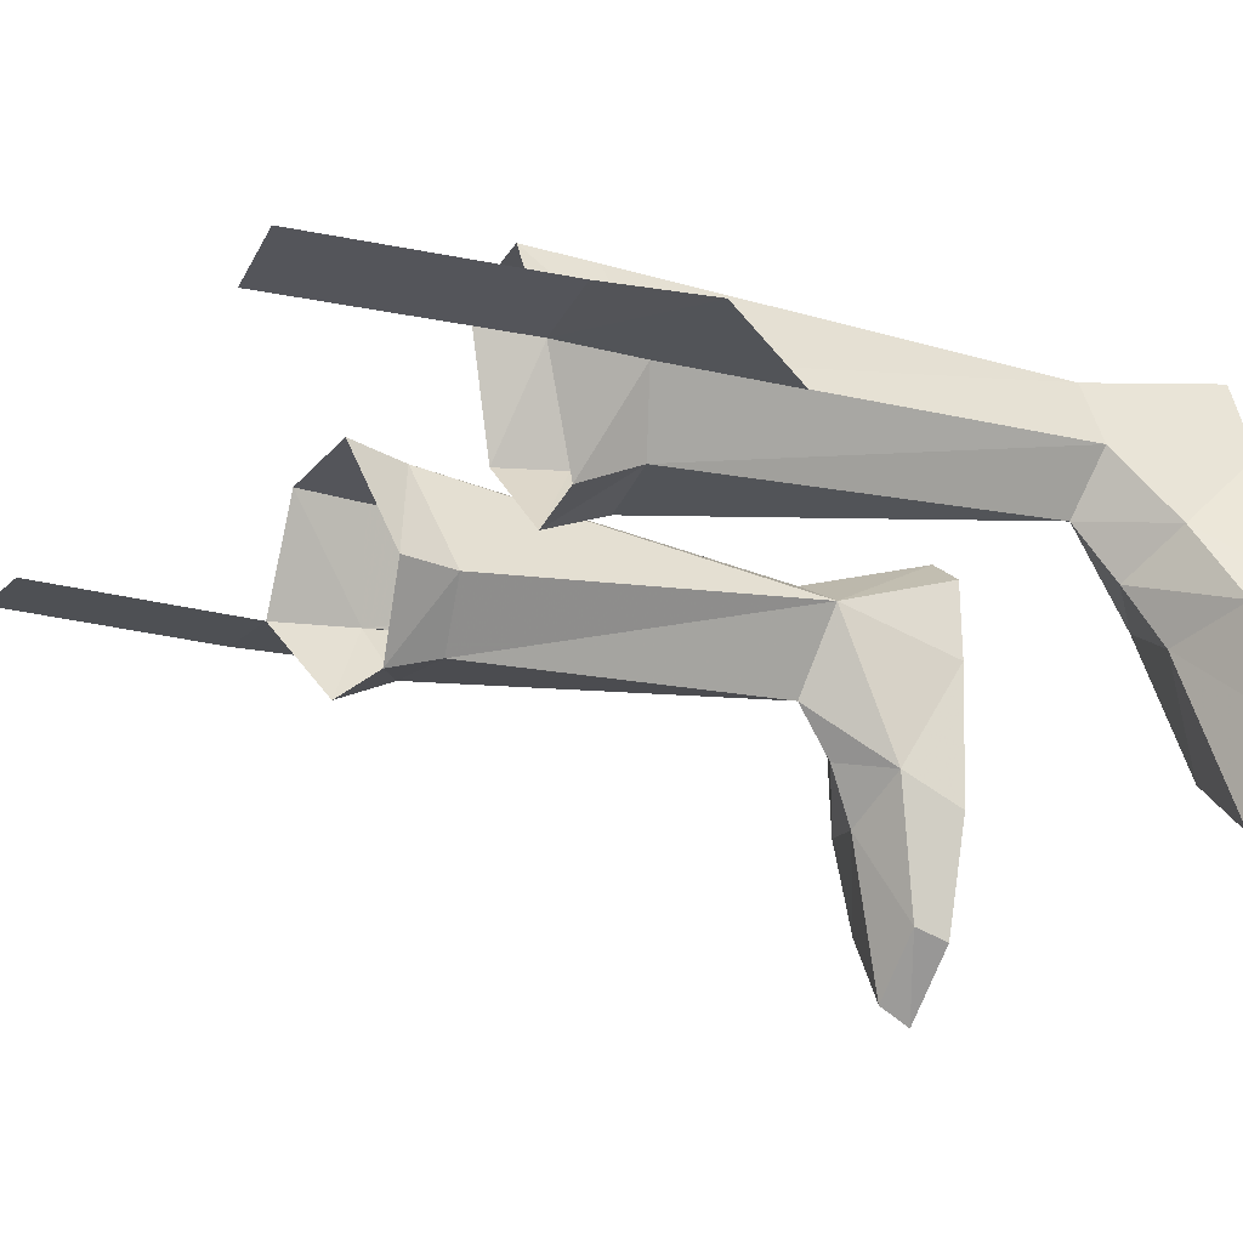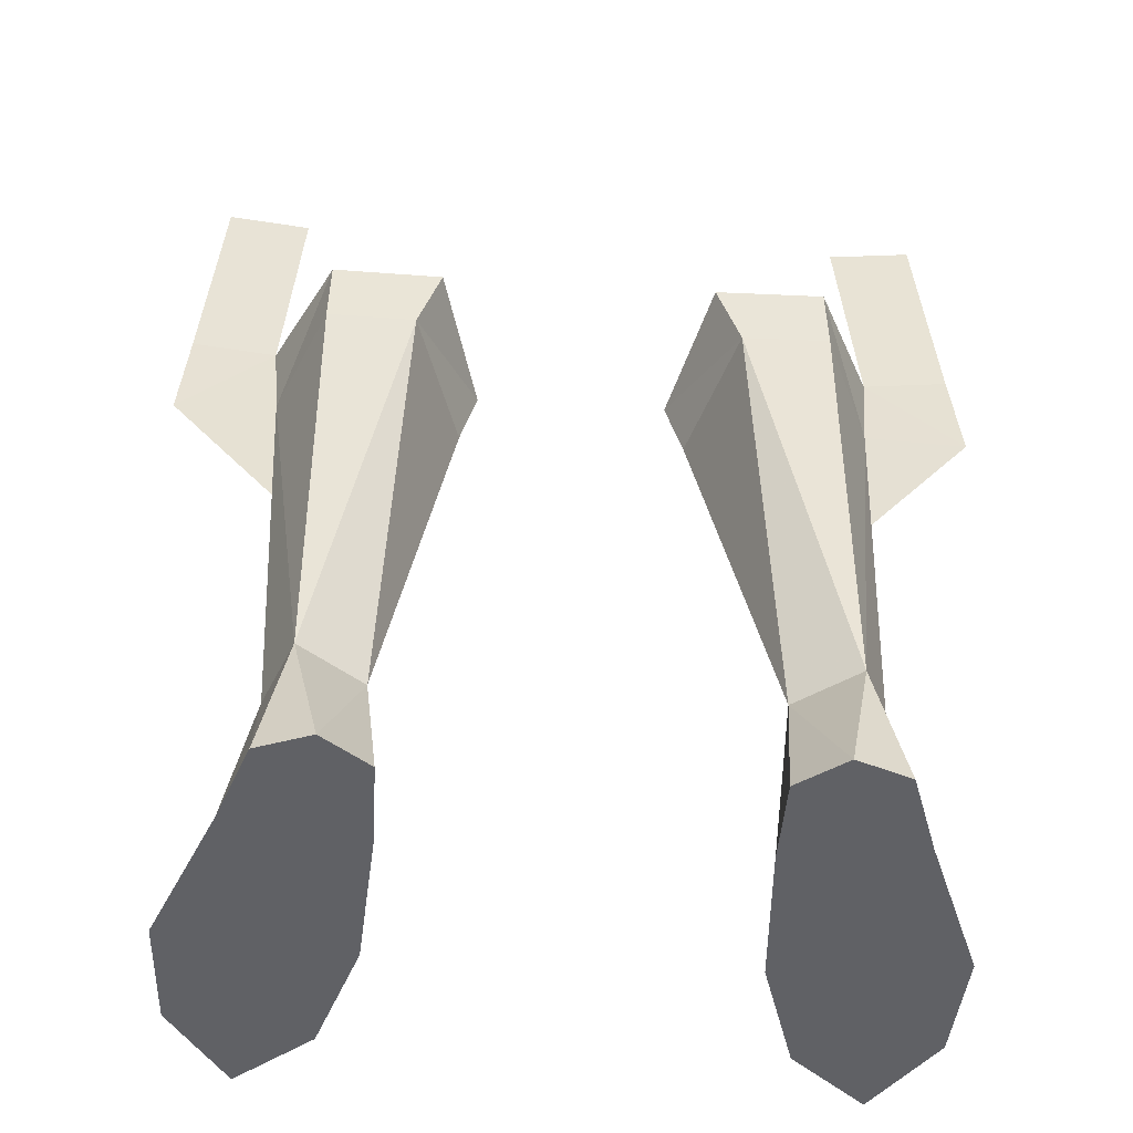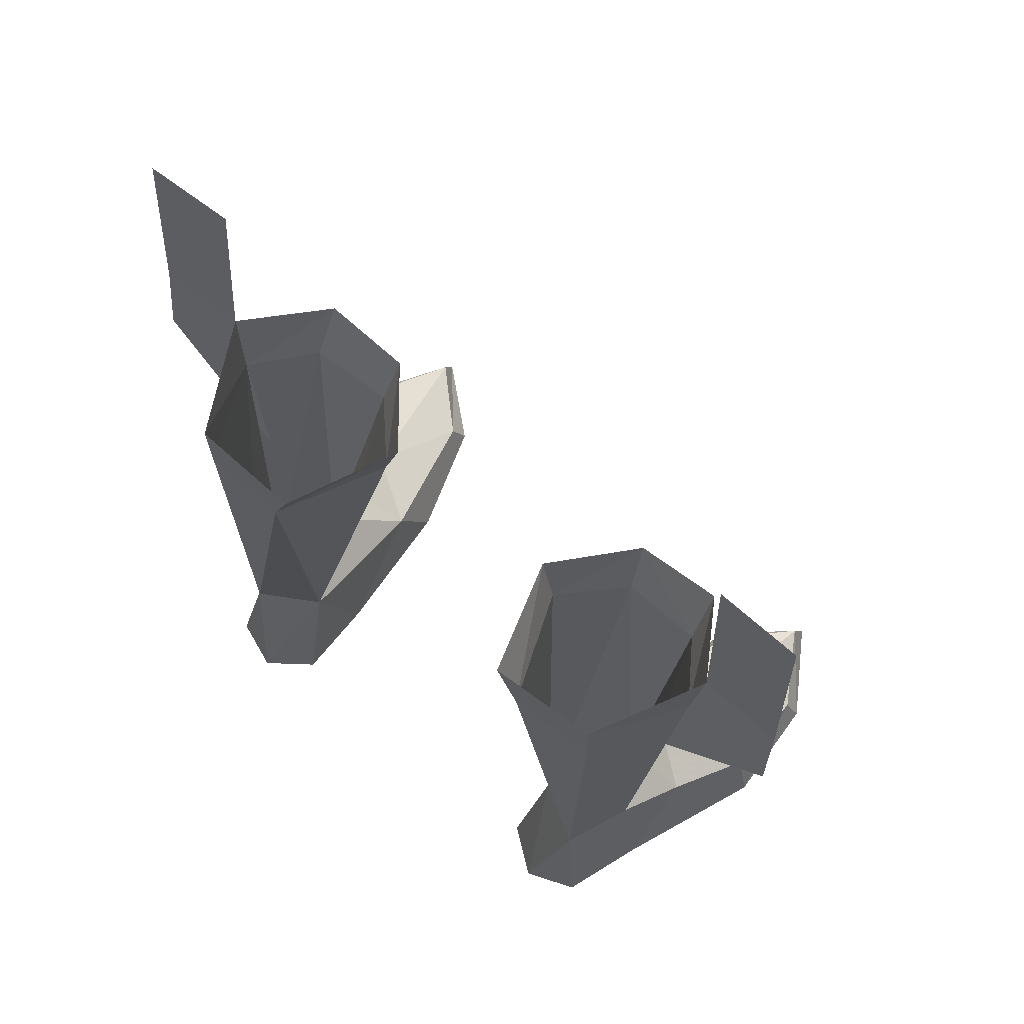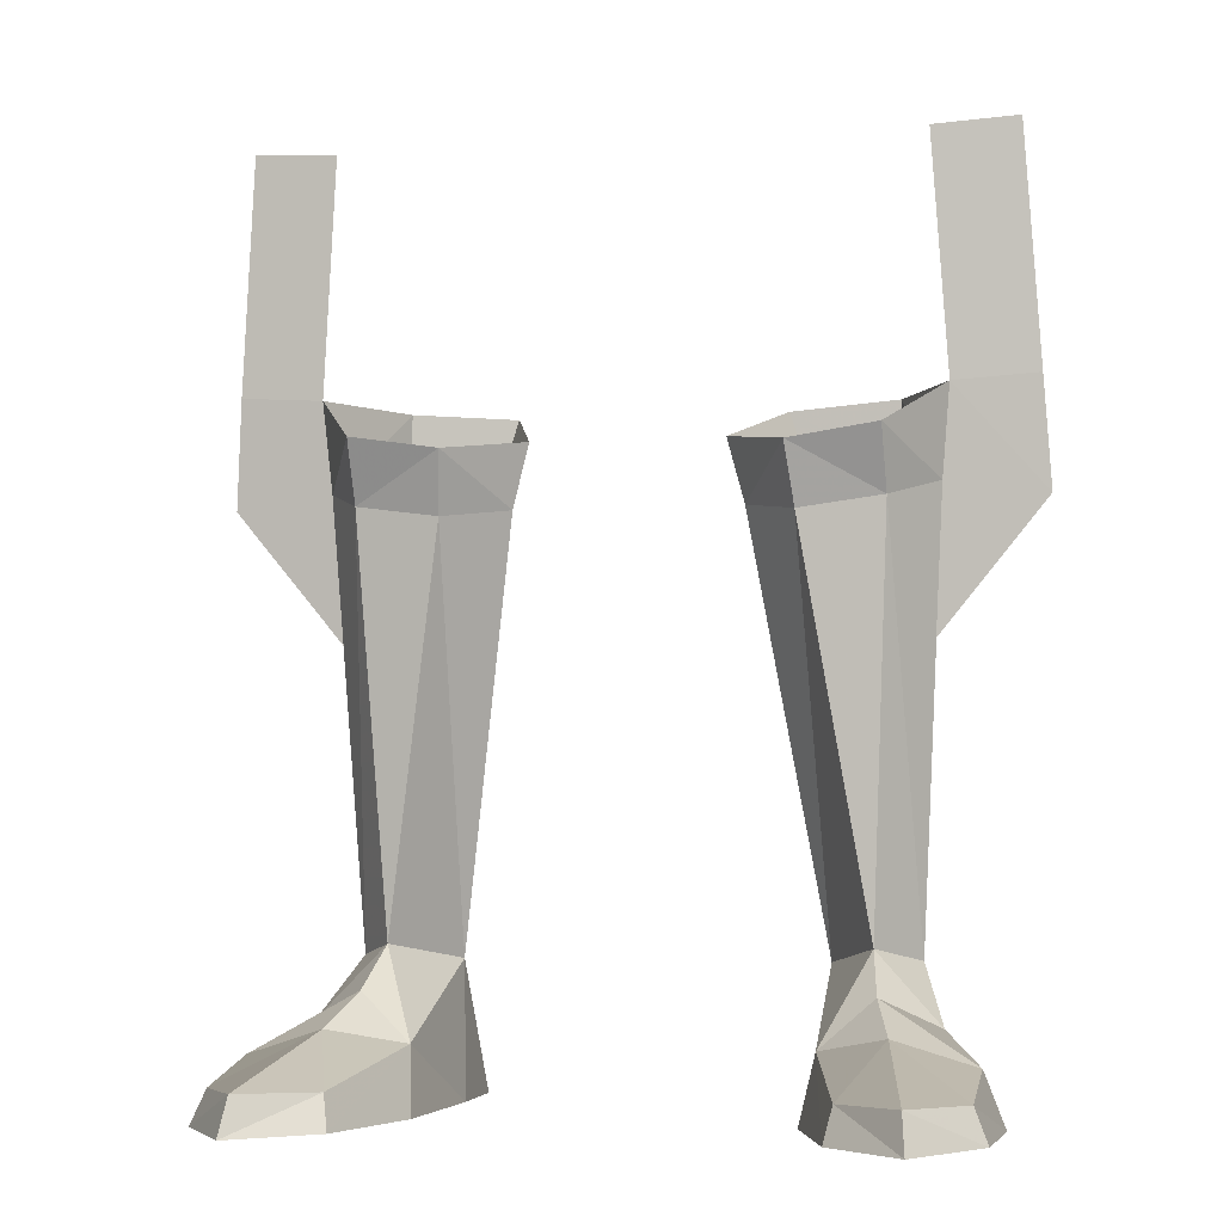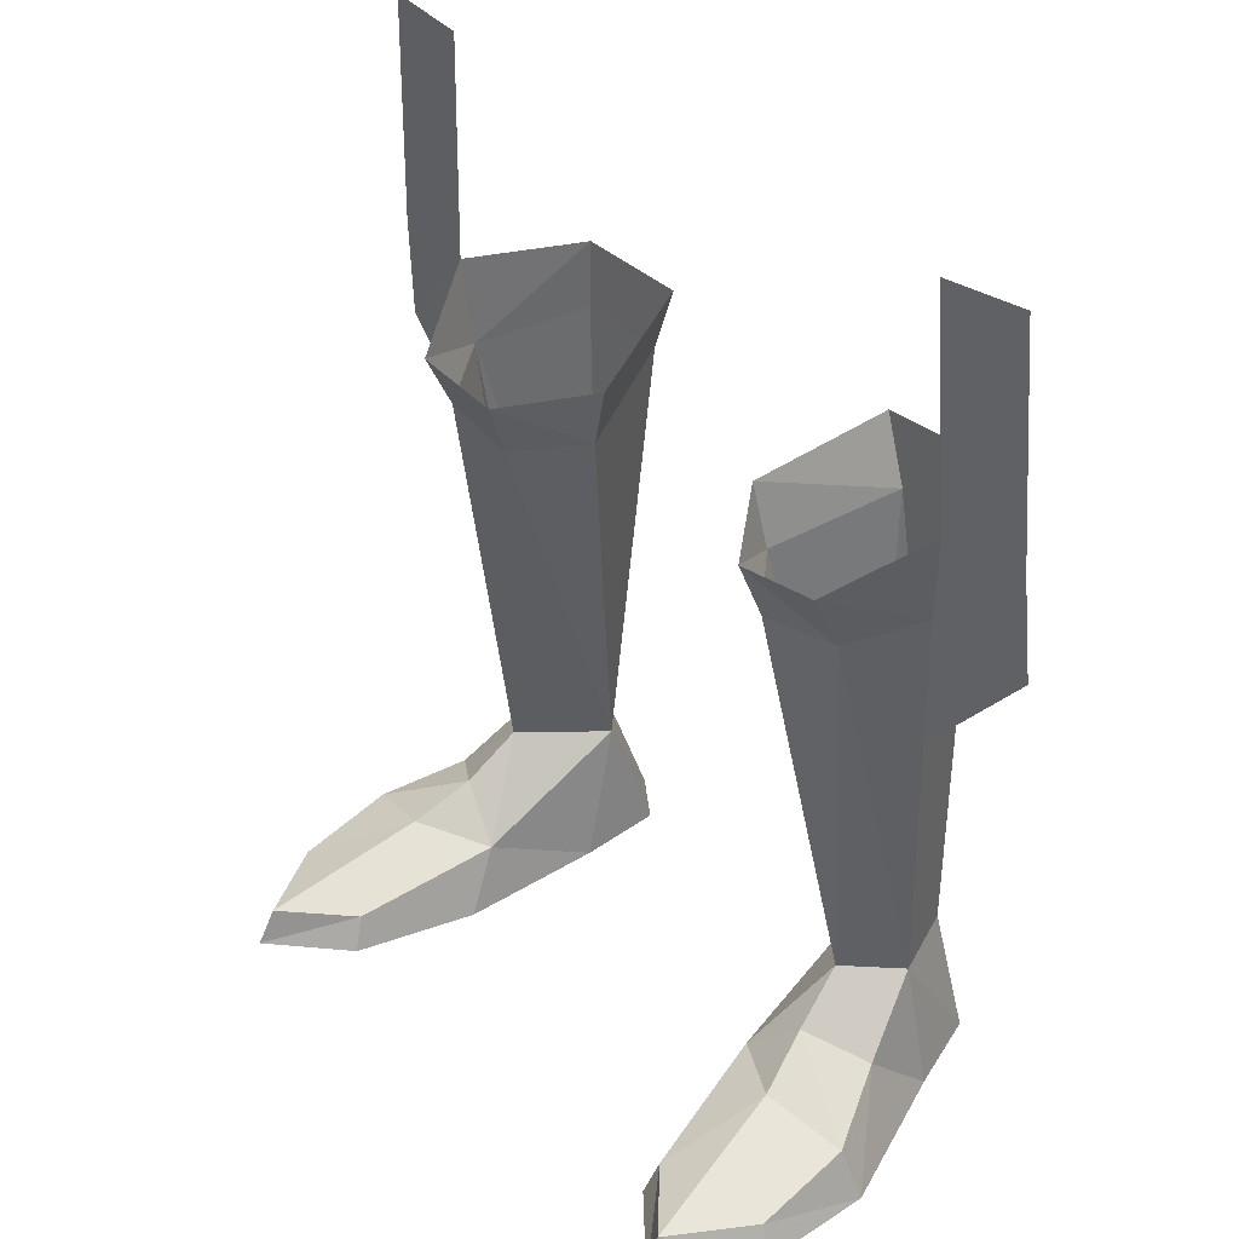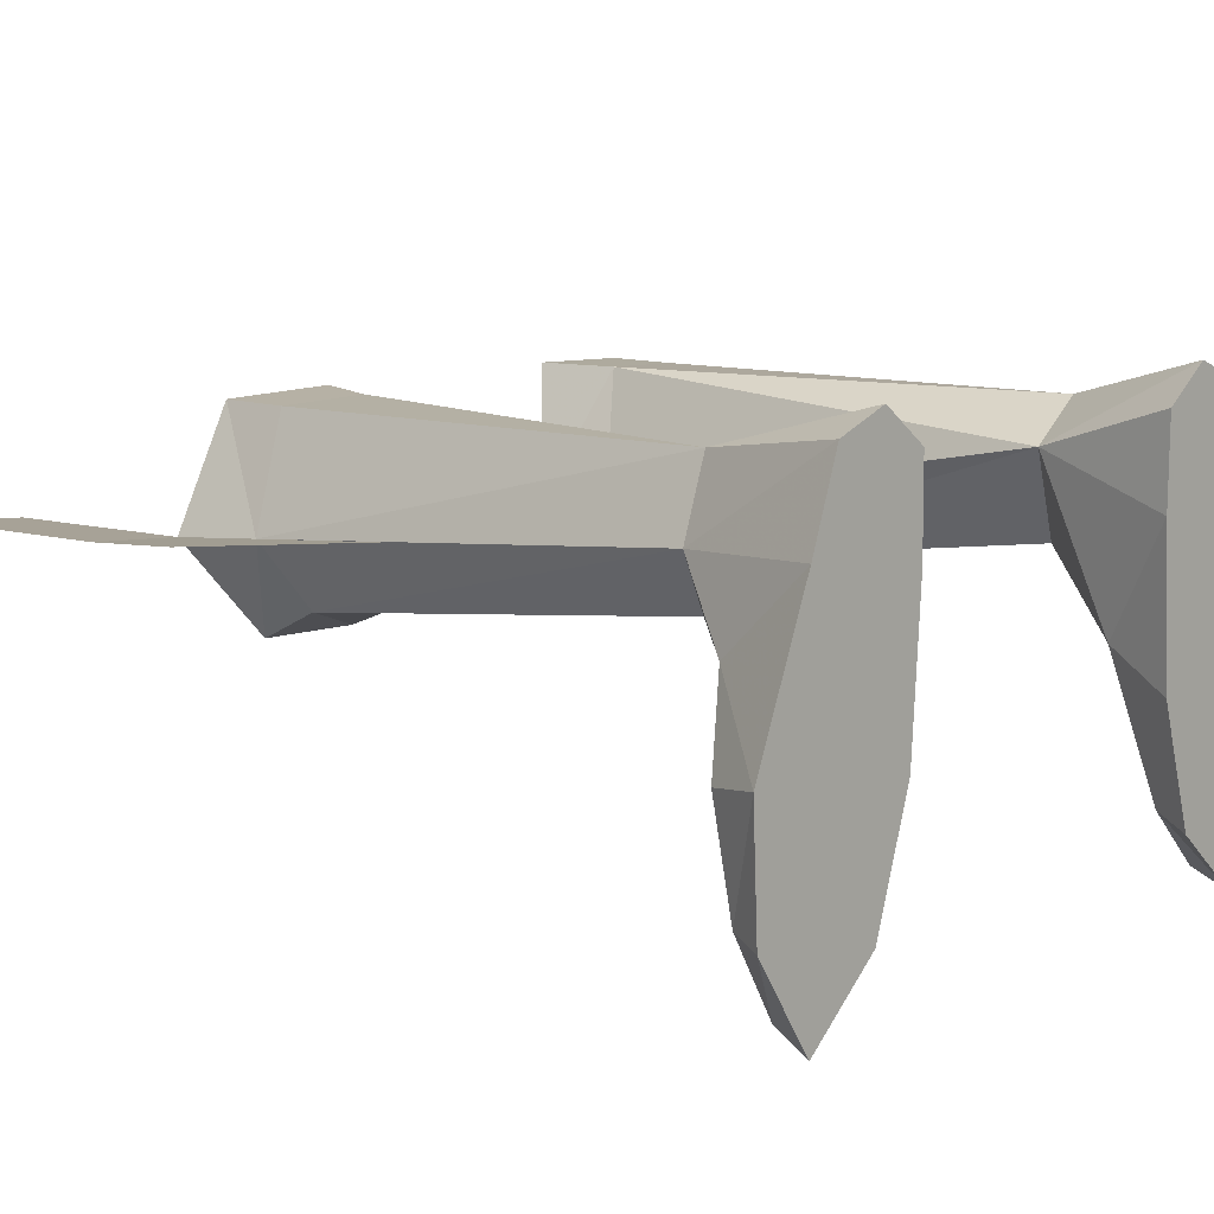
<metadata>
{"format":"obj","ext":"obj","renderer":"f3d","projection":"perspective","resolution":1024,"background":"white","views":[{"elev":-23.1,"azim":63.4,"up":"+Y"},{"elev":-47.1,"azim":176.1,"up":"+Z"},{"elev":71.0,"azim":-141.0,"up":"+Z"},{"elev":-4.1,"azim":12.4,"up":"+Z"},{"elev":37.2,"azim":47.7,"up":"+Z"},{"elev":10.5,"azim":132.3,"up":"+Y"}]}
</metadata>
<code>
g robber_shoe_male_47080
v -11.28 2.552 3.011
v -10.31 5.276 5.163
v -8.798 3.089 5.676
v -9.147 1.047 4.146
v -8.181 -5.549 -0.06592
v -8.469 -5.032 1.225
v -7.145 0.4391 2.365
v -6.724 -0.9137 -0.06593
v -9.788 -1.204 2.961
v -12.8 -0.4822 1.989
v -10.9 -7.39 1.339
v -11.06 -8.047 -0.06555
v -13.32 -4.572 -0.06523
v -12.81 -4.27 1.2
v -13.54 -0.1242 -0.06524
v -11.26 5.567 -0.06526
v -6.724 -0.9137 -0.06593
v -6.354 4.845 -0.06593
v -11.26 5.567 -0.06526
v -13.54 -0.1242 -0.06524
v -10.15 8.733 -0.06535
v -6.386 8.168 -0.0658
v -8.155 9.497 -0.06558
v -10.15 8.733 -0.06535
v -9.231 7.963 5.287
v -8.155 9.497 -0.06558
v -6.875 6.495 5.01
v -6.386 8.168 -0.0658
v -6.354 4.845 -0.06593
v -6.875 6.495 5.01
v -11.06 -8.047 -0.06555
v -8.181 -5.549 -0.06592
v -13.32 -4.572 -0.06523
v -9.567 1.364 21.24
v -6.414 1.126 20.81
v -8.798 3.089 5.676
v -10.31 5.276 5.163
v -11.23 3.837 21.97
v -6.875 6.495 5.01
v -4.306 3.435 21.22
v -9.415 7.798 22.72
v -6.096 7.921 22.47
v -6.875 6.495 5.01
v -4.306 3.435 21.22
v -6.165 0.2405 23.13
v -9.532 0.2055 23.62
v -11.54 3.562 25.43
v -9.37 7.809 25.44
v -5.216 7.963 25.14
v -6.165 0.2405 23.13
v -3.662 3.307 23.66
v -3.662 3.307 23.66
v -5.216 7.963 25.14
v -15.02 4.09 21.46
v -14.76 3.754 25.65
v -11.54 3.562 25.43
v -11.23 3.837 21.97
v -14.17 3.391 34.68
v -10.95 3.199 34.46
v -10.34 4.322 15.75
v 11.15 2.552 3.011
v 8.669 3.089 5.676
v 10.18 5.276 5.163
v 9.018 1.047 4.146
v 8.052 -5.549 -0.06593
v 7.016 0.4391 2.365
v 8.34 -5.032 1.225
v 6.595 -0.9137 -0.06594
v 12.67 -0.4822 1.989
v 9.659 -1.204 2.961
v 10.77 -7.39 1.339
v 13.2 -4.572 -0.06523
v 10.93 -8.047 -0.06555
v 12.68 -4.27 1.2
v 13.41 -0.1241 -0.06523
v 11.13 5.568 -0.06526
v 6.595 -0.9137 -0.06594
v 11.13 5.568 -0.06526
v 6.225 4.845 -0.06595
v 13.41 -0.1241 -0.06523
v 10.02 8.733 -0.06535
v 6.258 8.168 -0.06581
v 8.026 9.497 -0.06559
v 10.02 8.733 -0.06535
v 9.103 7.963 5.287
v 8.026 9.497 -0.06559
v 6.747 6.495 5.01
v 6.258 8.168 -0.06581
v 6.747 6.495 5.01
v 6.225 4.845 -0.06595
v 10.93 -8.047 -0.06555
v 13.2 -4.572 -0.06523
v 8.052 -5.549 -0.06593
v 9.439 1.364 21.24
v 8.669 3.089 5.676
v 6.285 1.126 20.81
v 10.18 5.276 5.163
v 11.11 3.837 21.97
v 6.747 6.495 5.01
v 4.177 3.435 21.22
v 9.287 7.798 22.72
v 5.968 7.921 22.47
v 6.747 6.495 5.01
v 4.177 3.435 21.22
v 6.036 0.2405 23.13
v 9.403 0.2056 23.62
v 11.41 3.562 25.43
v 9.241 7.809 25.44
v 5.087 7.963 25.14
v 6.036 0.2405 23.13
v 3.534 3.307 23.66
v 3.534 3.307 23.66
v 5.087 7.963 25.14
v 14.9 4.09 21.46
v 11.41 3.562 25.43
v 14.63 3.754 25.65
v 11.11 3.837 21.97
v 14.04 3.391 34.68
v 10.82 3.199 34.46
v 10.21 4.322 15.75
f 2 1 3
f 4 3 1
f 6 5 7
f 8 7 5
f 9 4 10
f 1 10 4
f 12 11 13
f 14 13 11
f 10 1 15
f 16 15 1
f 18 17 19
f 20 19 17
f 19 21 18
f 22 18 21
f 22 21 23
f 16 2 24
f 25 24 2
f 27 26 25
f 29 28 30
f 30 7 29
f 4 7 3
f 30 3 7
f 5 6 12
f 11 12 6
f 26 24 25
f 27 28 26
f 1 2 16
f 13 14 15
f 10 15 14
f 32 31 33
f 17 32 20
f 33 20 32
f 11 9 14
f 10 14 9
f 9 7 4
f 29 7 8
f 35 34 36
f 34 37 36
f 34 38 37
f 11 6 9
f 7 9 6
f 35 36 39
f 35 39 40
f 38 41 25
f 25 37 38
f 41 42 25
f 43 25 42
f 44 43 42
f 45 34 35
f 34 45 46
f 46 38 34
f 38 46 47
f 47 48 38
f 41 38 48
f 48 49 41
f 42 41 49
f 51 50 40
f 35 40 50
f 53 52 42
f 44 42 52
f 55 54 56
f 57 56 54
f 59 58 56
f 55 56 58
f 57 54 60
f 62 61 63
f 61 62 64
f 66 65 67
f 65 66 68
f 69 64 70
f 64 69 61
f 72 71 73
f 71 72 74
f 75 61 69
f 61 75 76
f 78 77 79
f 77 78 80
f 79 81 78
f 81 79 82
f 83 81 82
f 84 63 76
f 63 84 85
f 85 86 87
f 89 88 90
f 90 66 89
f 62 66 64
f 66 62 89
f 73 67 65
f 67 73 71
f 85 84 86
f 86 88 87
f 76 63 61
f 75 74 72
f 74 75 69
f 92 91 93
f 80 93 77
f 93 80 92
f 74 70 71
f 70 74 69
f 64 66 70
f 68 66 90
f 95 94 96
f 95 97 94
f 97 98 94
f 70 67 71
f 67 70 66
f 99 95 96
f 100 99 96
f 85 101 98
f 98 97 85
f 85 102 101
f 102 85 103
f 102 103 104
f 96 94 105
f 106 105 94
f 94 98 106
f 107 106 98
f 98 108 107
f 108 98 101
f 101 109 108
f 109 101 102
f 100 110 111
f 110 100 96
f 102 112 113
f 112 102 104
f 115 114 116
f 114 115 117
f 115 118 119
f 118 115 116
f 120 114 117

</code>
